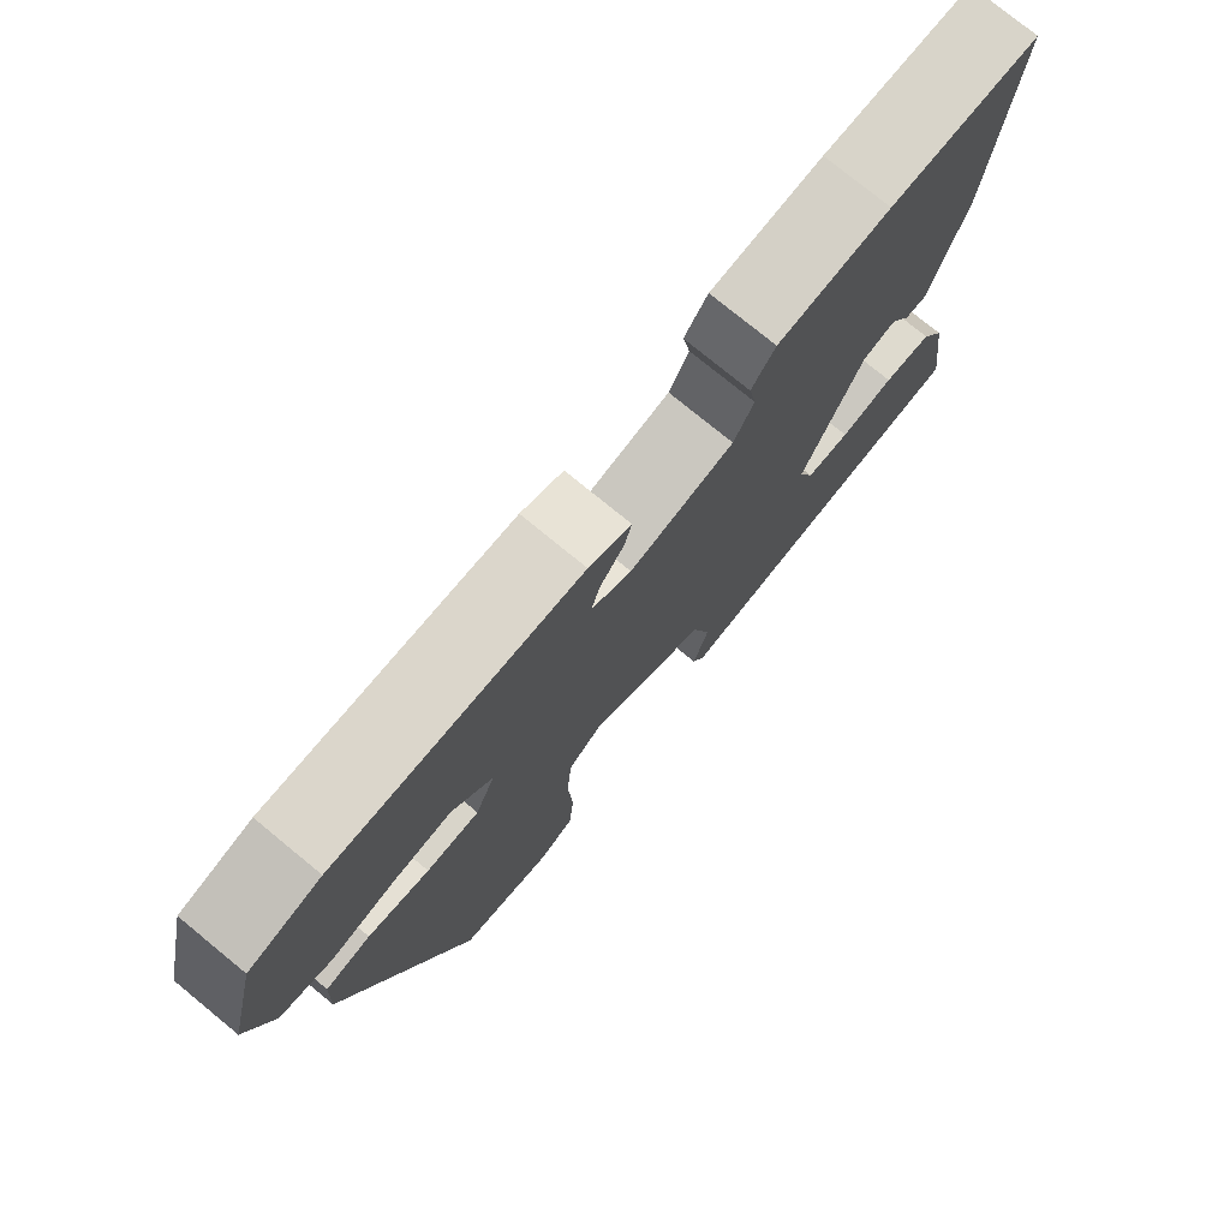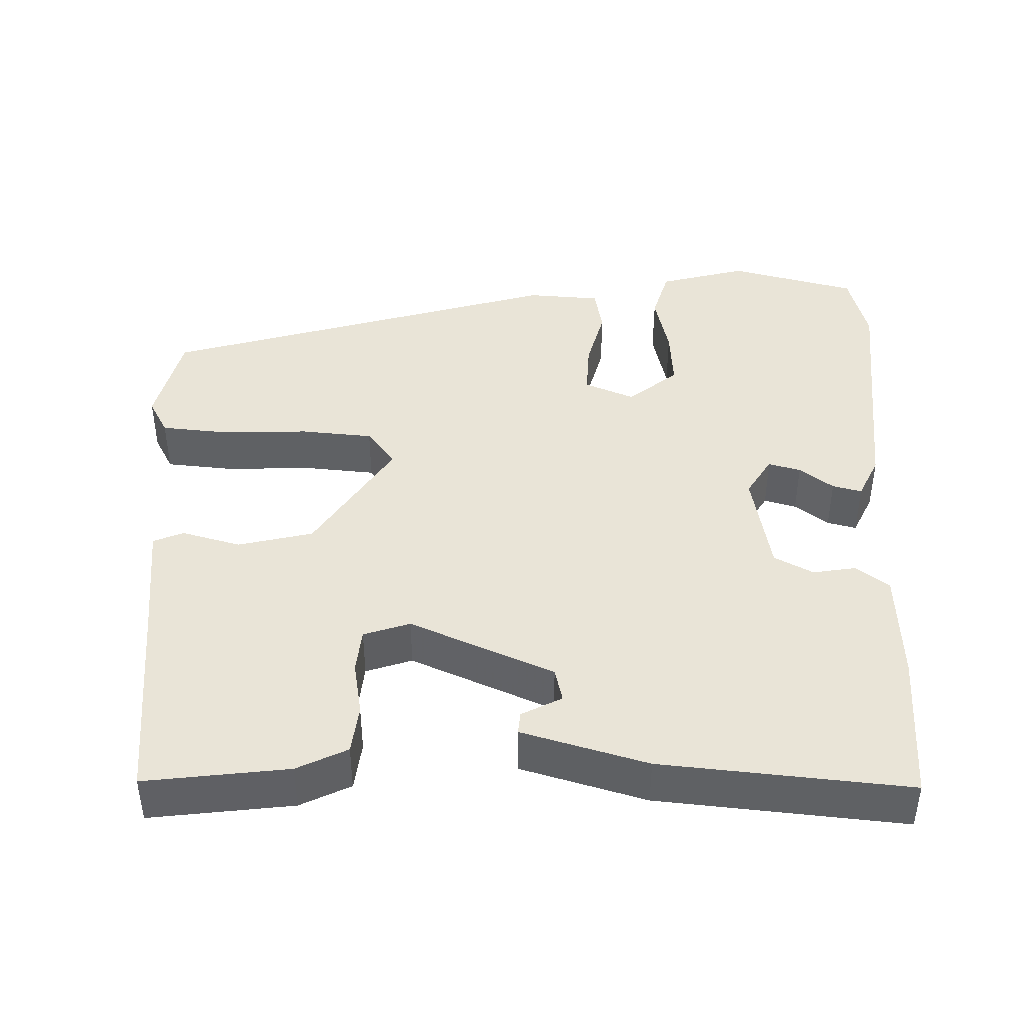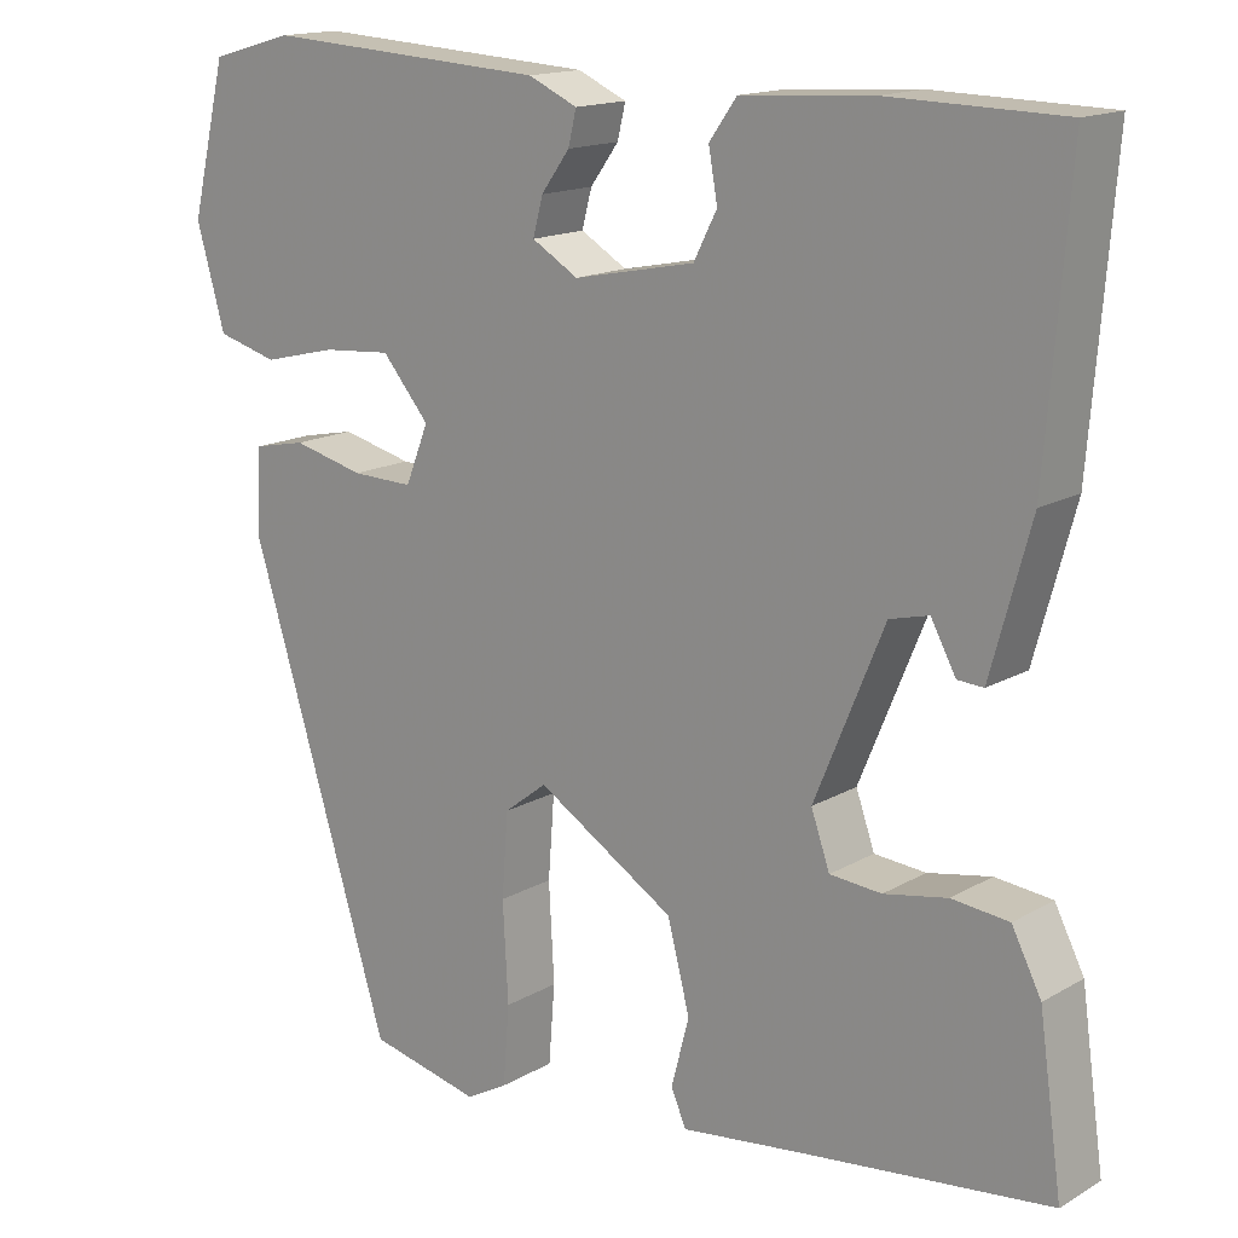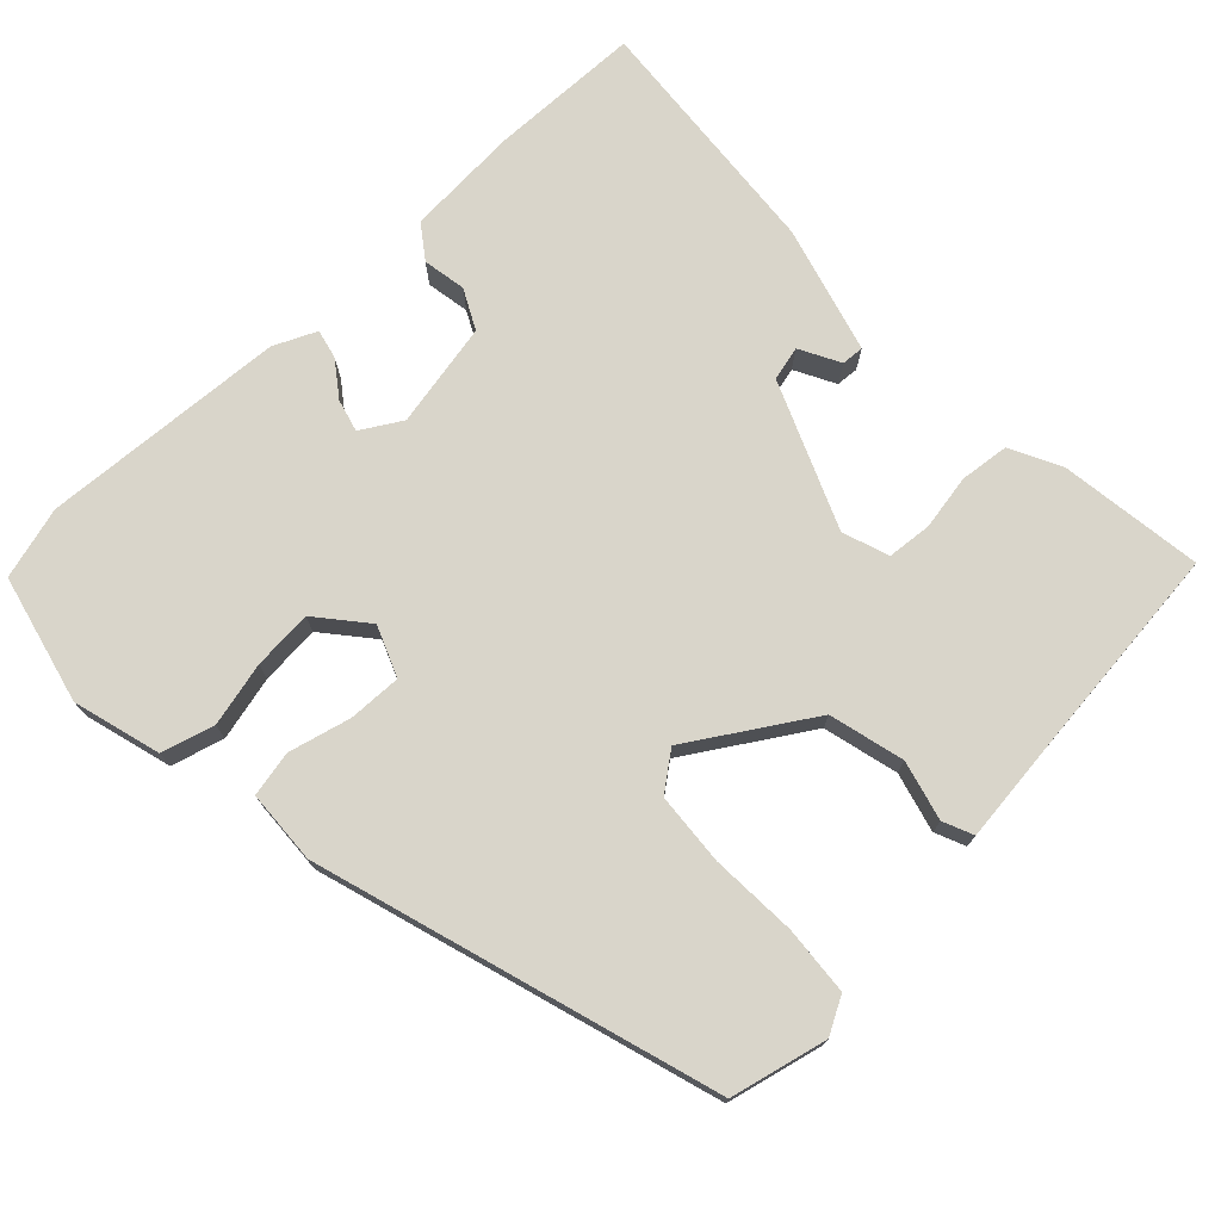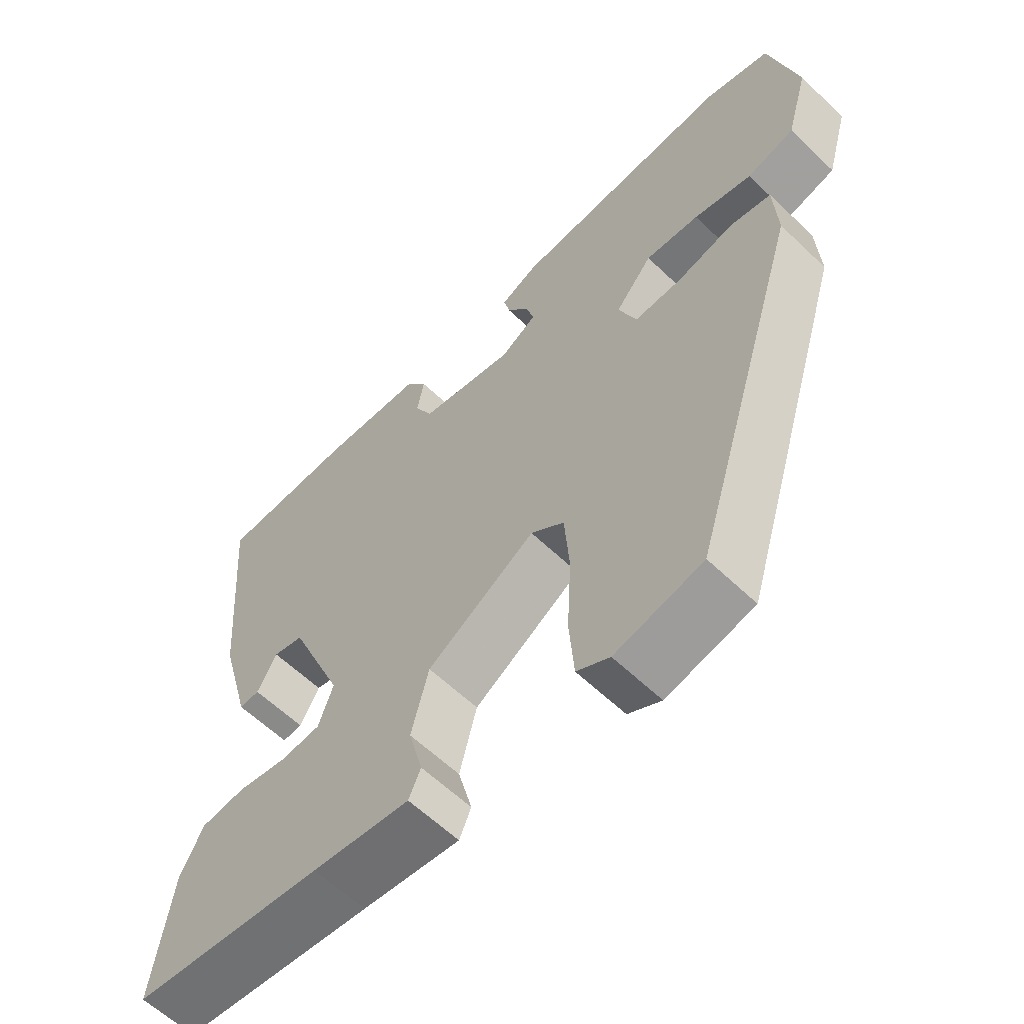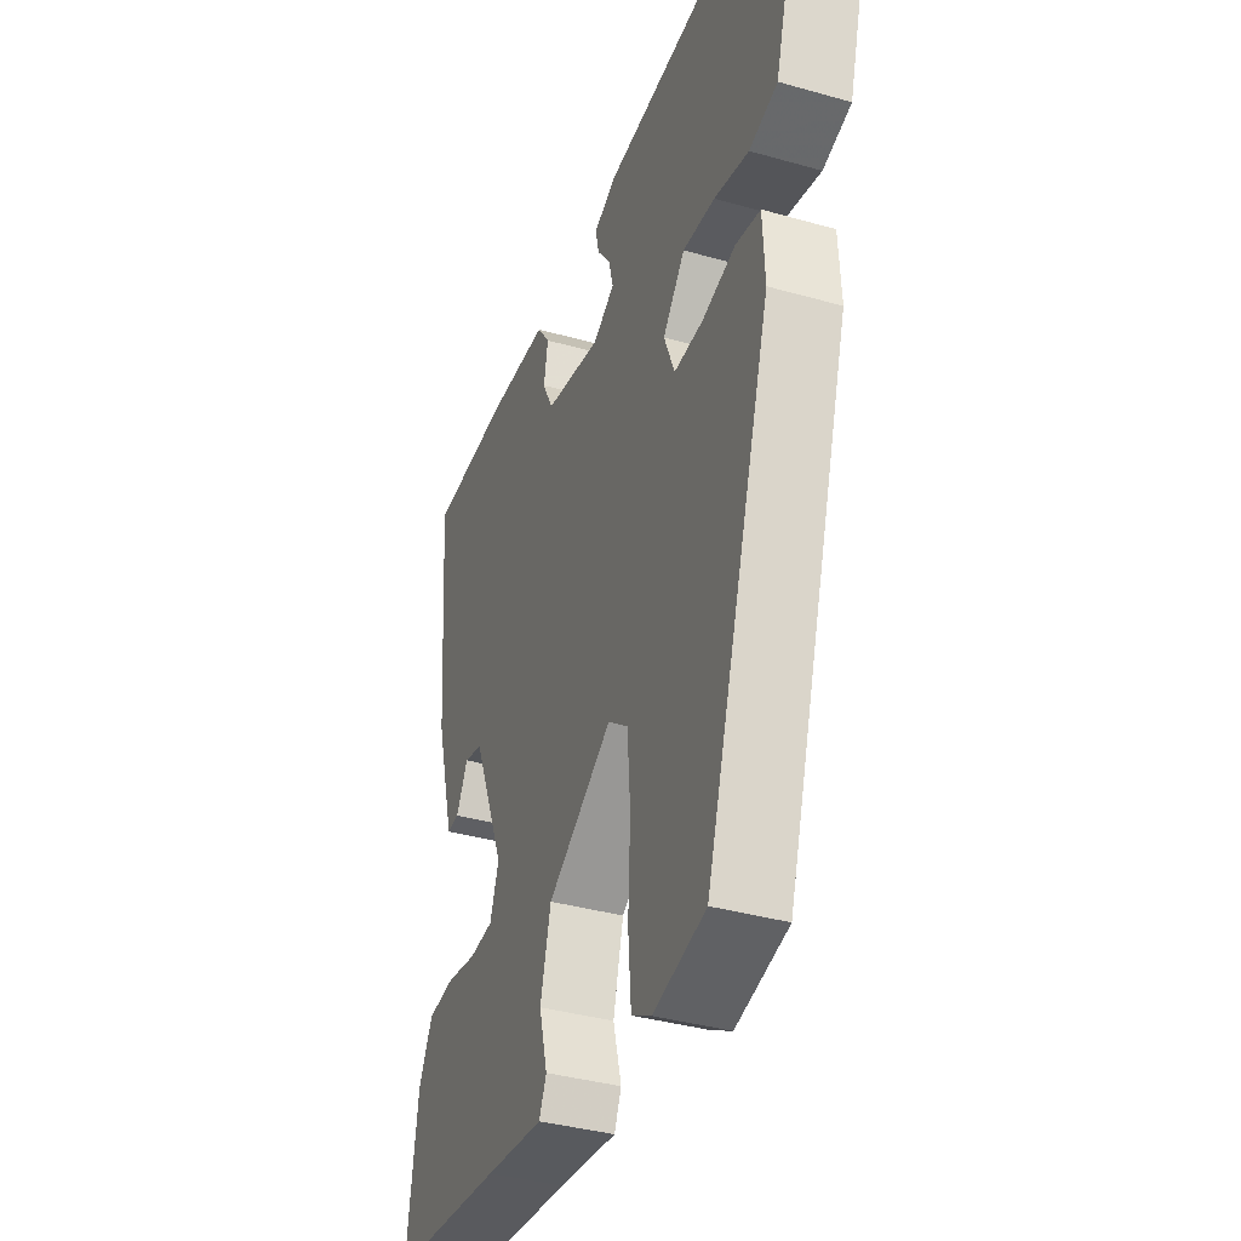
<metadata>
{"format":"obj","ext":"obj","renderer":"f3d","projection":"perspective","resolution":1024,"background":"white","views":[{"elev":76.8,"azim":129.3,"up":"+Z"},{"elev":43.1,"azim":-88.0,"up":"+Y"},{"elev":15.4,"azim":-140.4,"up":"+Z"},{"elev":74.5,"azim":136.6,"up":"+Y"},{"elev":-60.3,"azim":45.6,"up":"+Z"},{"elev":-37.5,"azim":70.0,"up":"+Z"}]}
</metadata>
<code>
v 0.314 0.07 -0.502
v 0.189 0.07 -0.531
v 0.142 0.07 -0.505
v 0.135 0.07 -0.416
v 0.141 0.07 -0.305
v 0.134 0.07 -0.211
v 0.086 0.07 -0.174
v -0.069 0.07 -0.271
v -0.094 0.07 -0.368
v -0.074 0.07 -0.445
v -0.091 0.07 -0.484
v -0.231 0.07 -0.467
v -0.506 0.07 -0.436
v -0.48 0.07 -0.25
v -0.447 0.07 -0.185
v -0.383 0.07 -0.178
v -0.312 0.07 -0.191
v -0.254 0.07 -0.186
v -0.233 0.07 -0.126
v -0.311 0.07 0.062
v -0.355 0.07 0.073
v -0.383 0.07 0.021
v -0.412 0.07 0.019
v -0.457 0.07 0.183
v -0.483 0.07 0.505
v -0.288 0.07 0.51
v -0.141 0.07 0.501
v -0.11 0.07 0.458
v -0.12 0.07 0.402
v -0.094 0.07 0.351
v 0.042 0.07 0.324
v 0.094 0.07 0.355
v 0.083 0.07 0.397
v 0.051 0.07 0.441
v 0.042 0.07 0.479
v 0.097 0.07 0.504
v 0.414 0.07 0.524
v 0.507 0.07 0.498
v 0.547 0.07 0.332
v 0.515 0.07 0.219
v 0.447 0.07 0.2
v 0.364 0.07 0.22
v 0.287 0.07 0.226
v 0.234 0.07 0.163
v 0.26 0.07 0.098
v 0.329 0.07 0.1
v 0.409 0.07 0.12
v 0.468 0.07 0.108
v 0.473 0.07 0.013
v 0.314 0 -0.502
v 0.189 0 -0.531
v 0.142 0 -0.505
v 0.135 0 -0.416
v 0.141 0 -0.305
v 0.134 0 -0.211
v 0.086 0 -0.174
v -0.069 0 -0.271
v -0.094 0 -0.368
v -0.074 0 -0.445
v -0.091 0 -0.484
v -0.231 0 -0.467
v -0.506 0 -0.436
v -0.48 0 -0.25
v -0.447 0 -0.185
v -0.383 0 -0.178
v -0.312 0 -0.191
v -0.254 0 -0.186
v -0.233 0 -0.126
v -0.311 0 0.062
v -0.355 0 0.073
v -0.383 0 0.021
v -0.412 0 0.019
v -0.457 0 0.183
v -0.483 0 0.505
v -0.288 0 0.51
v -0.141 0 0.501
v -0.11 0 0.458
v -0.12 0 0.402
v -0.094 0 0.351
v 0.042 0 0.324
v 0.094 0 0.355
v 0.083 0 0.397
v 0.051 0 0.441
v 0.042 0 0.479
v 0.097 0 0.504
v 0.414 0 0.524
v 0.507 0 0.498
v 0.547 0 0.332
v 0.515 0 0.219
v 0.447 0 0.2
v 0.364 0 0.22
v 0.287 0 0.226
v 0.234 0 0.163
v 0.26 0 0.098
v 0.329 0 0.1
v 0.409 0 0.12
v 0.468 0 0.108
v 0.473 0 0.013
f 3 4 5
f 2 3 5
f 1 2 5
f 49 1 5
f 48 49 5
f 47 48 5
f 46 47 5
f 45 46 5 6
f 44 45 6 7
f 40 41 42
f 39 40 42
f 38 39 42
f 37 38 42
f 36 37 42
f 35 36 42
f 34 35 42
f 33 34 42
f 32 33 42 43
f 31 32 43 44
f 27 28 29
f 26 27 29
f 25 26 29
f 24 25 29
f 23 24 29
f 23 29 30
f 21 22 23
f 21 23 30
f 30 31 44
f 21 30 44
f 20 21 44
f 15 16 17
f 14 15 17
f 13 14 17
f 12 13 17
f 12 17 18
f 11 12 18
f 10 11 18
f 9 10 18
f 8 9 18 19
f 19 20 44
f 8 19 44
f 7 8 44
f 54 53 52
f 54 52 51
f 54 51 50
f 54 50 98
f 54 98 97
f 54 97 96
f 54 96 95
f 55 54 95 94
f 56 55 94 93
f 91 90 89
f 91 89 88
f 91 88 87
f 91 87 86
f 91 86 85
f 91 85 84
f 91 84 83
f 91 83 82
f 92 91 82 81
f 93 92 81 80
f 78 77 76
f 78 76 75
f 78 75 74
f 78 74 73
f 78 73 72
f 79 78 72
f 72 71 70
f 79 72 70
f 93 80 79
f 93 79 70
f 93 70 69
f 66 65 64
f 66 64 63
f 66 63 62
f 66 62 61
f 67 66 61
f 67 61 60
f 67 60 59
f 67 59 58
f 68 67 58 57
f 93 69 68
f 93 68 57
f 93 57 56
f 1 50 51 2
f 2 51 52 3
f 3 52 53 4
f 4 53 54 5
f 5 54 55 6
f 6 55 56 7
f 7 56 57 8
f 8 57 58 9
f 9 58 59 10
f 10 59 60 11
f 11 60 61 12
f 12 61 62 13
f 13 62 63 14
f 14 63 64 15
f 15 64 65 16
f 16 65 66 17
f 17 66 67 18
f 18 67 68 19
f 19 68 69 20
f 20 69 70 21
f 21 70 71 22
f 22 71 72 23
f 23 72 73 24
f 24 73 74 25
f 25 74 75 26
f 26 75 76 27
f 27 76 77 28
f 28 77 78 29
f 29 78 79 30
f 30 79 80 31
f 31 80 81 32
f 32 81 82 33
f 33 82 83 34
f 34 83 84 35
f 35 84 85 36
f 36 85 86 37
f 37 86 87 38
f 38 87 88 39
f 39 88 89 40
f 40 89 90 41
f 41 90 91 42
f 42 91 92 43
f 43 92 93 44
f 44 93 94 45
f 45 94 95 46
f 46 95 96 47
f 47 96 97 48
f 48 97 98 49
f 49 98 50 1

</code>
